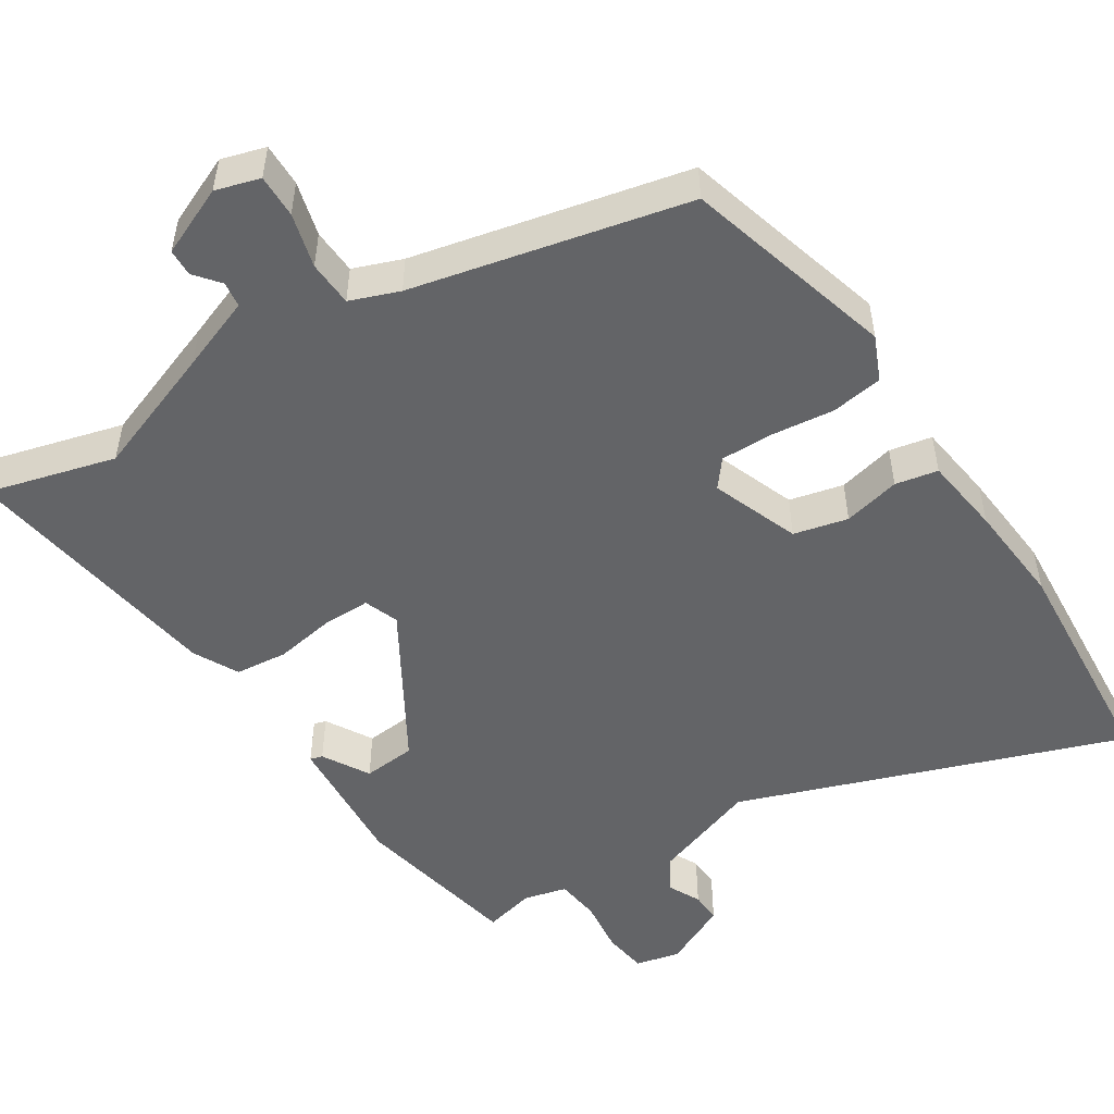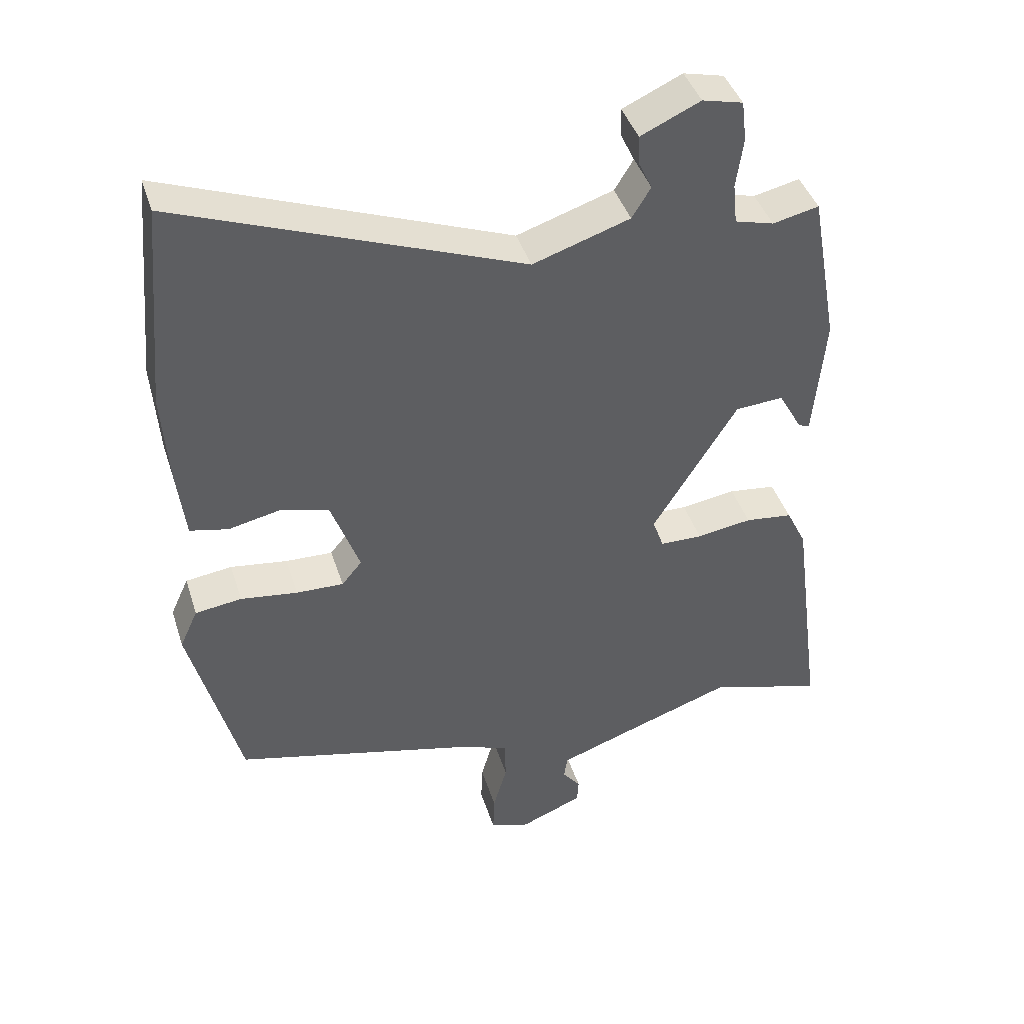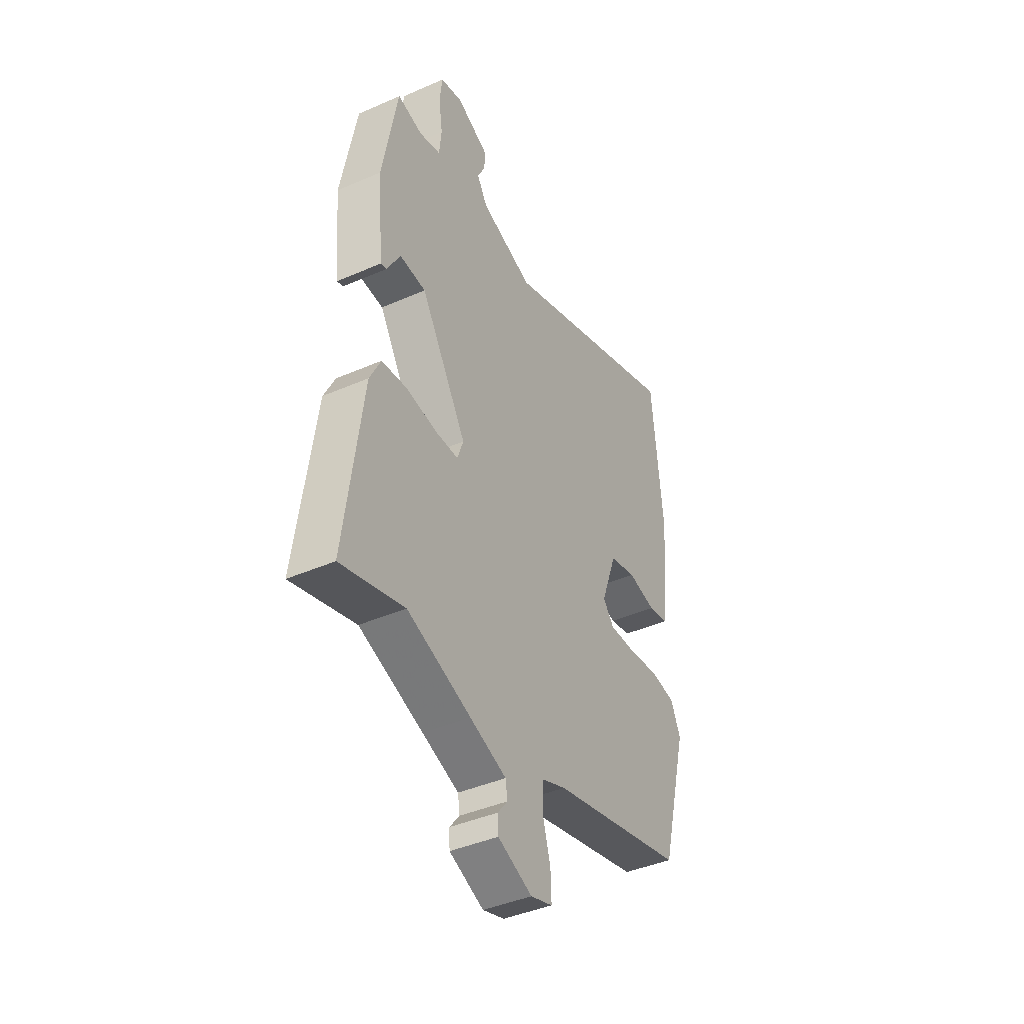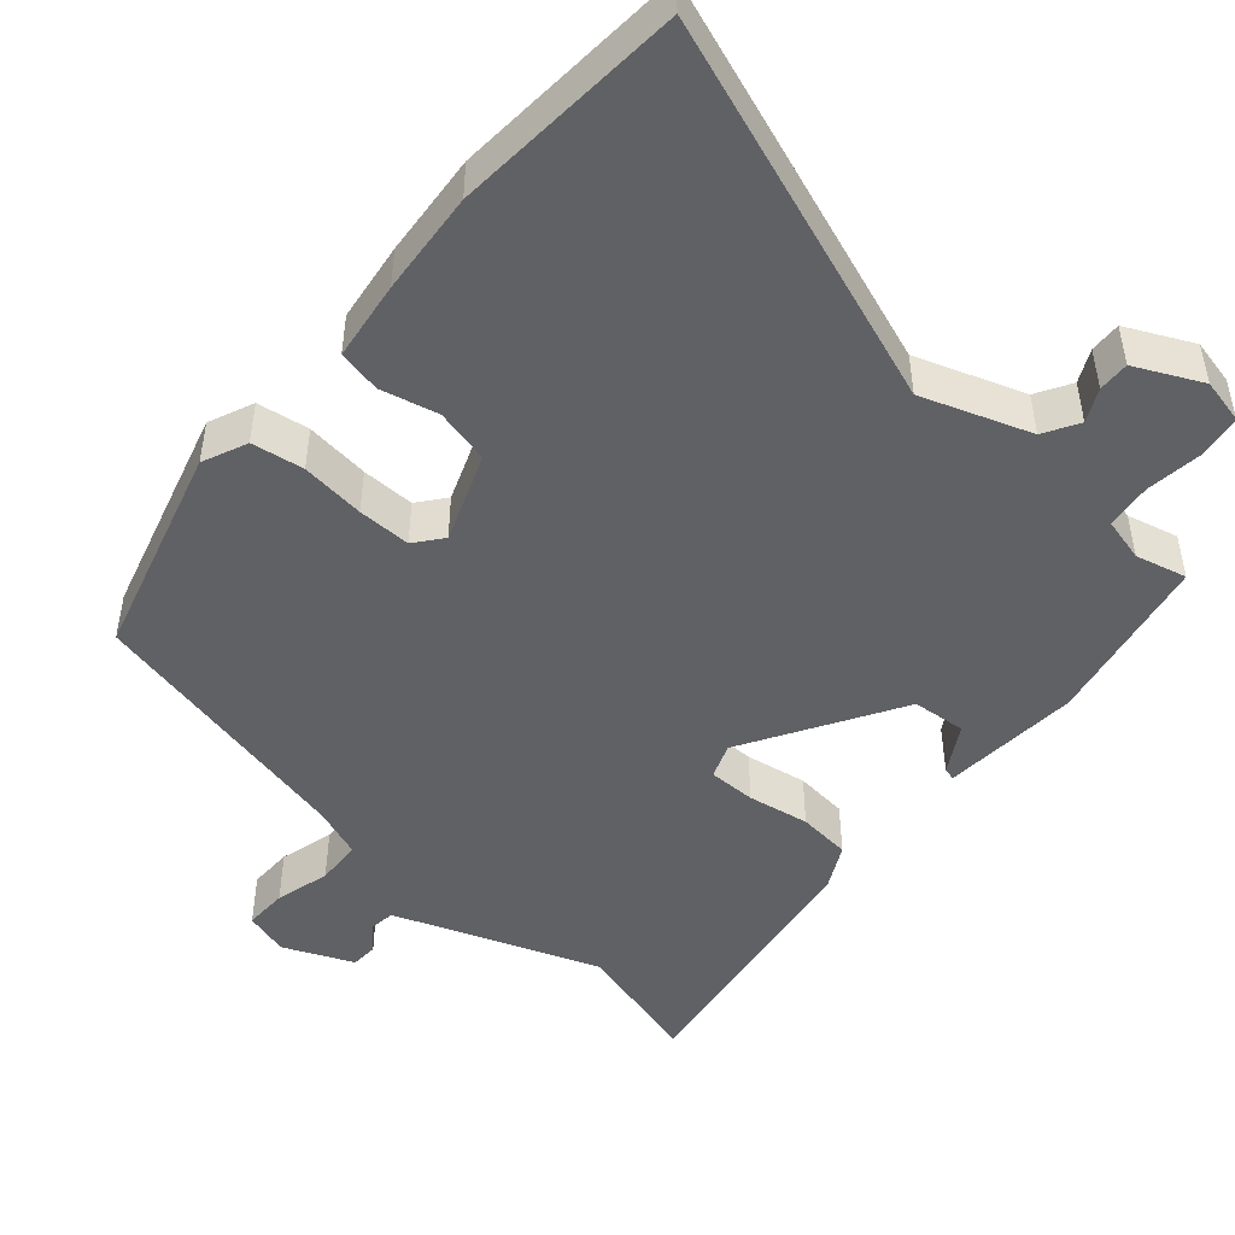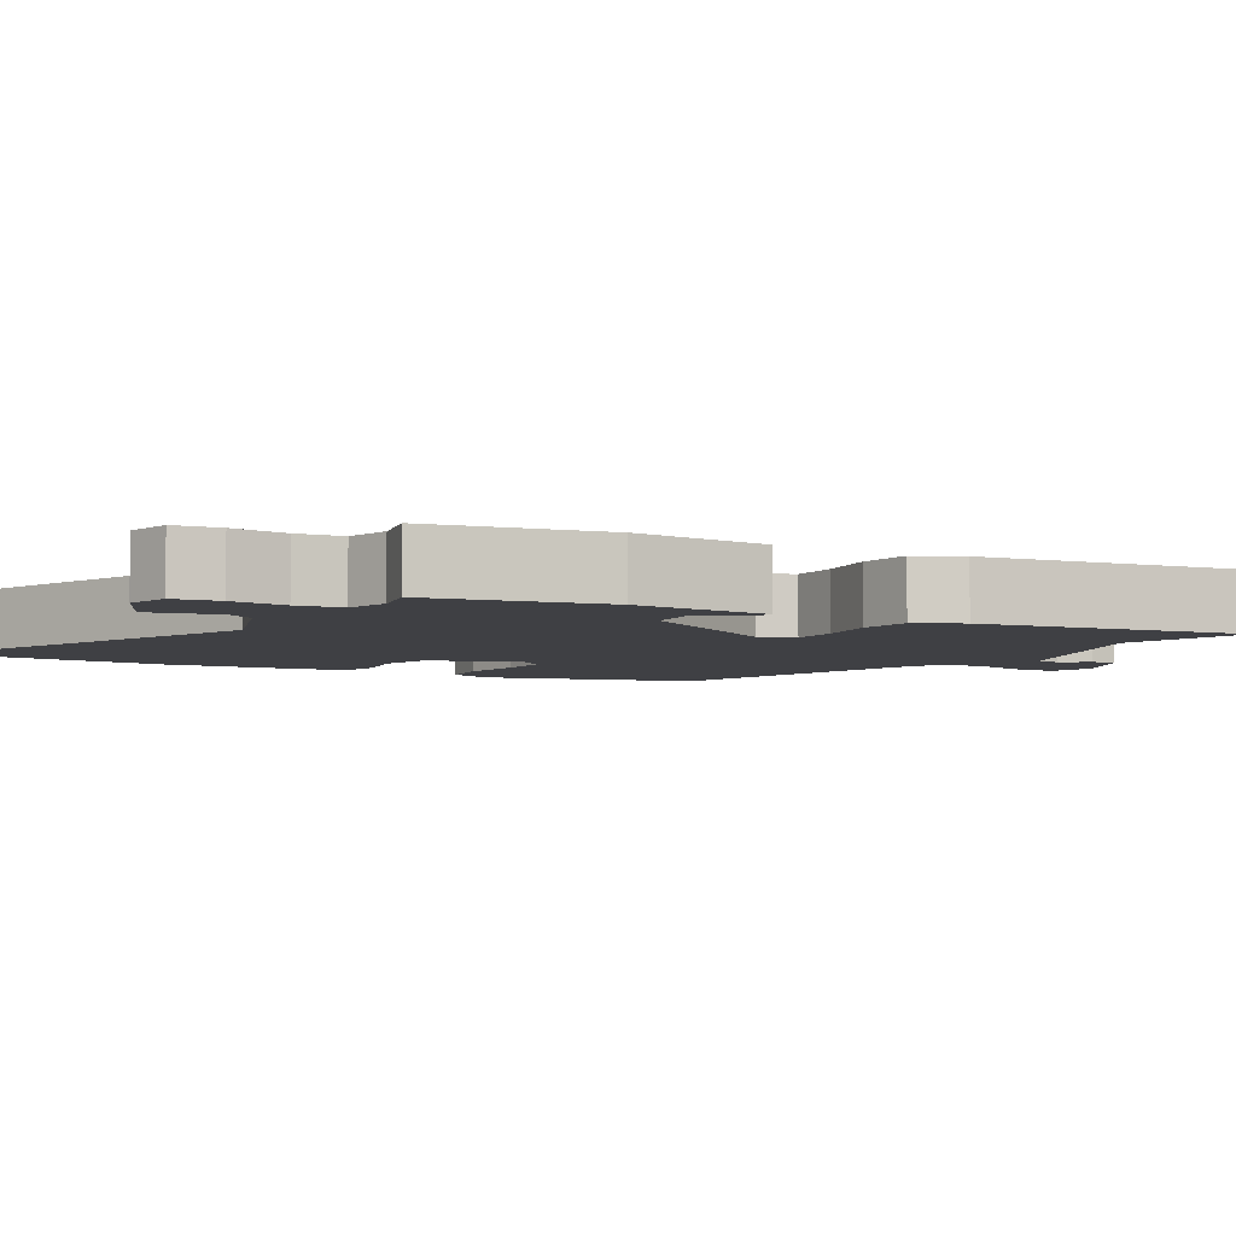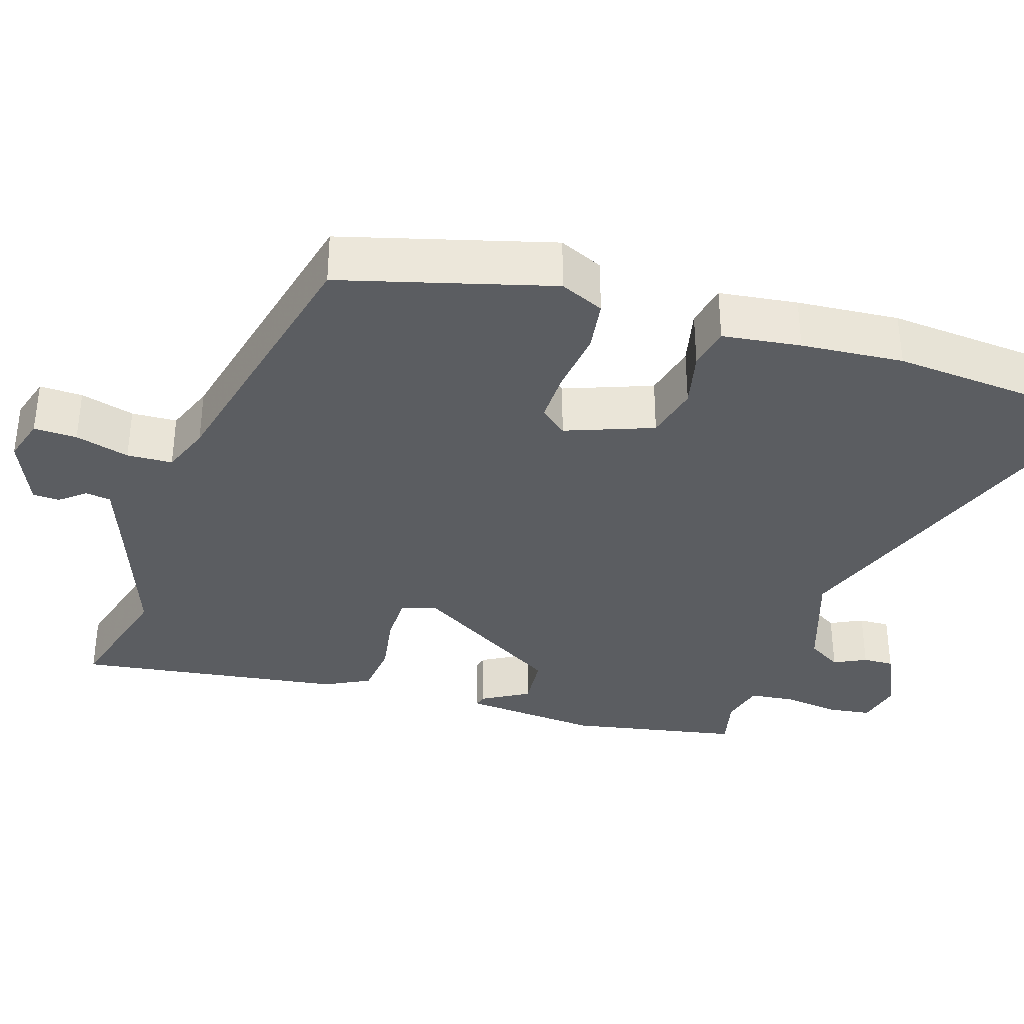
<metadata>
{"format":"obj","ext":"obj","renderer":"f3d","projection":"perspective","resolution":1024,"background":"white","views":[{"elev":-51.2,"azim":-146.3,"up":"+Y"},{"elev":42.1,"azim":-17.2,"up":"+Z"},{"elev":-41.9,"azim":117.7,"up":"+Z"},{"elev":-47.9,"azim":-39.9,"up":"+Y"},{"elev":-5.1,"azim":60.1,"up":"+Y"},{"elev":-35.5,"azim":-107.0,"up":"+Y"}]}
</metadata>
<code>
v 0.418 0.07 0.48
v 0.458 0.07 0.259
v 0.442 0.07 0.082
v 0.426 0.07 0.087
v 0.392 0.07 0.148
v 0.323 0.07 0.143
v 0.202 0.07 -0.052
v 0.218 0.07 -0.097
v 0.279 0.07 -0.098
v 0.358 0.07 -0.086
v 0.426 0.07 -0.094
v 0.455 0.07 -0.153
v 0.501 0.07 -0.5
v 0.336 0.07 -0.452
v 0.169 0.07 -0.51
v 0.073 0.07 -0.544
v 0.068 0.07 -0.577
v 0.094 0.07 -0.61
v 0.092 0.07 -0.645
v 0.002 0.07 -0.682
v -0.055 0.07 -0.664
v -0.053 0.07 -0.608
v -0.033 0.07 -0.538
v -0.035 0.07 -0.479
v -0.098 0.07 -0.454
v -0.452 0.07 -0.367
v -0.524 0.07 -0.093
v -0.498 0.07 -0.036
v -0.431 0.07 -0.027
v -0.349 0.07 -0.038
v -0.281 0.07 -0.04
v -0.252 0.07 -0.005
v -0.293 0.07 0.109
v -0.363 0.07 0.127
v -0.437 0.07 0.111
v -0.492 0.07 0.123
v -0.504 0.07 0.225
v -0.513 0.07 0.358
v -0.486 0.07 0.656
v 0.005 0.07 0.47
v 0.144 0.07 0.516
v 0.171 0.07 0.56
v 0.151 0.07 0.602
v 0.15 0.07 0.642
v 0.235 0.07 0.681
v 0.293 0.07 0.667
v 0.3 0.07 0.609
v 0.29 0.07 0.538
v 0.296 0.07 0.48
v 0.352 0.07 0.465
v 0.418 0 0.48
v 0.458 0 0.259
v 0.442 0 0.082
v 0.426 0 0.087
v 0.392 0 0.148
v 0.323 0 0.143
v 0.202 0 -0.052
v 0.218 0 -0.097
v 0.279 0 -0.098
v 0.358 0 -0.086
v 0.426 0 -0.094
v 0.455 0 -0.153
v 0.501 0 -0.5
v 0.336 0 -0.452
v 0.169 0 -0.51
v 0.073 0 -0.544
v 0.068 0 -0.577
v 0.094 0 -0.61
v 0.092 0 -0.645
v 0.002 0 -0.682
v -0.055 0 -0.664
v -0.053 0 -0.608
v -0.033 0 -0.538
v -0.035 0 -0.479
v -0.098 0 -0.454
v -0.452 0 -0.367
v -0.524 0 -0.093
v -0.498 0 -0.036
v -0.431 0 -0.027
v -0.349 0 -0.038
v -0.281 0 -0.04
v -0.252 0 -0.005
v -0.293 0 0.109
v -0.363 0 0.127
v -0.437 0 0.111
v -0.492 0 0.123
v -0.504 0 0.225
v -0.513 0 0.358
v -0.486 0 0.656
v 0.005 0 0.47
v 0.144 0 0.516
v 0.171 0 0.56
v 0.151 0 0.602
v 0.15 0 0.642
v 0.235 0 0.681
v 0.293 0 0.667
v 0.3 0 0.609
v 0.29 0 0.538
v 0.296 0 0.48
v 0.352 0 0.465
f 46 47 48
f 45 46 48
f 44 45 48
f 43 44 48
f 42 43 48
f 41 42 48 49
f 40 41 49 50
f 38 39 40
f 37 38 40
f 36 37 40
f 35 36 40
f 34 35 40
f 33 34 40 50
f 28 29 30
f 27 28 30
f 26 27 30
f 25 26 30
f 24 25 30 31
f 21 22 23
f 20 21 23
f 19 20 23
f 18 19 23
f 17 18 23
f 16 17 23 24
f 24 31 32
f 16 24 32
f 15 16 32
f 12 13 14
f 11 12 14
f 10 11 14
f 9 10 14
f 8 9 14 15
f 3 4 5
f 2 3 5
f 1 2 5
f 50 1 5
f 50 5 6
f 33 50 6 7
f 15 32 33
f 8 15 33
f 7 8 33
f 98 97 96
f 98 96 95
f 98 95 94
f 98 94 93
f 98 93 92
f 99 98 92 91
f 100 99 91 90
f 90 89 88
f 90 88 87
f 90 87 86
f 90 86 85
f 90 85 84
f 100 90 84 83
f 80 79 78
f 80 78 77
f 80 77 76
f 80 76 75
f 81 80 75 74
f 73 72 71
f 73 71 70
f 73 70 69
f 73 69 68
f 73 68 67
f 74 73 67 66
f 82 81 74
f 82 74 66
f 82 66 65
f 64 63 62
f 64 62 61
f 64 61 60
f 64 60 59
f 65 64 59 58
f 55 54 53
f 55 53 52
f 55 52 51
f 55 51 100
f 56 55 100
f 57 56 100 83
f 83 82 65
f 83 65 58
f 83 58 57
f 1 51 52 2
f 2 52 53 3
f 3 53 54 4
f 4 54 55 5
f 5 55 56 6
f 6 56 57 7
f 7 57 58 8
f 8 58 59 9
f 9 59 60 10
f 10 60 61 11
f 11 61 62 12
f 12 62 63 13
f 13 63 64 14
f 14 64 65 15
f 15 65 66 16
f 16 66 67 17
f 17 67 68 18
f 18 68 69 19
f 19 69 70 20
f 20 70 71 21
f 21 71 72 22
f 22 72 73 23
f 23 73 74 24
f 24 74 75 25
f 25 75 76 26
f 26 76 77 27
f 27 77 78 28
f 28 78 79 29
f 29 79 80 30
f 30 80 81 31
f 31 81 82 32
f 32 82 83 33
f 33 83 84 34
f 34 84 85 35
f 35 85 86 36
f 36 86 87 37
f 37 87 88 38
f 38 88 89 39
f 39 89 90 40
f 40 90 91 41
f 41 91 92 42
f 42 92 93 43
f 43 93 94 44
f 44 94 95 45
f 45 95 96 46
f 46 96 97 47
f 47 97 98 48
f 48 98 99 49
f 49 99 100 50
f 50 100 51 1

</code>
